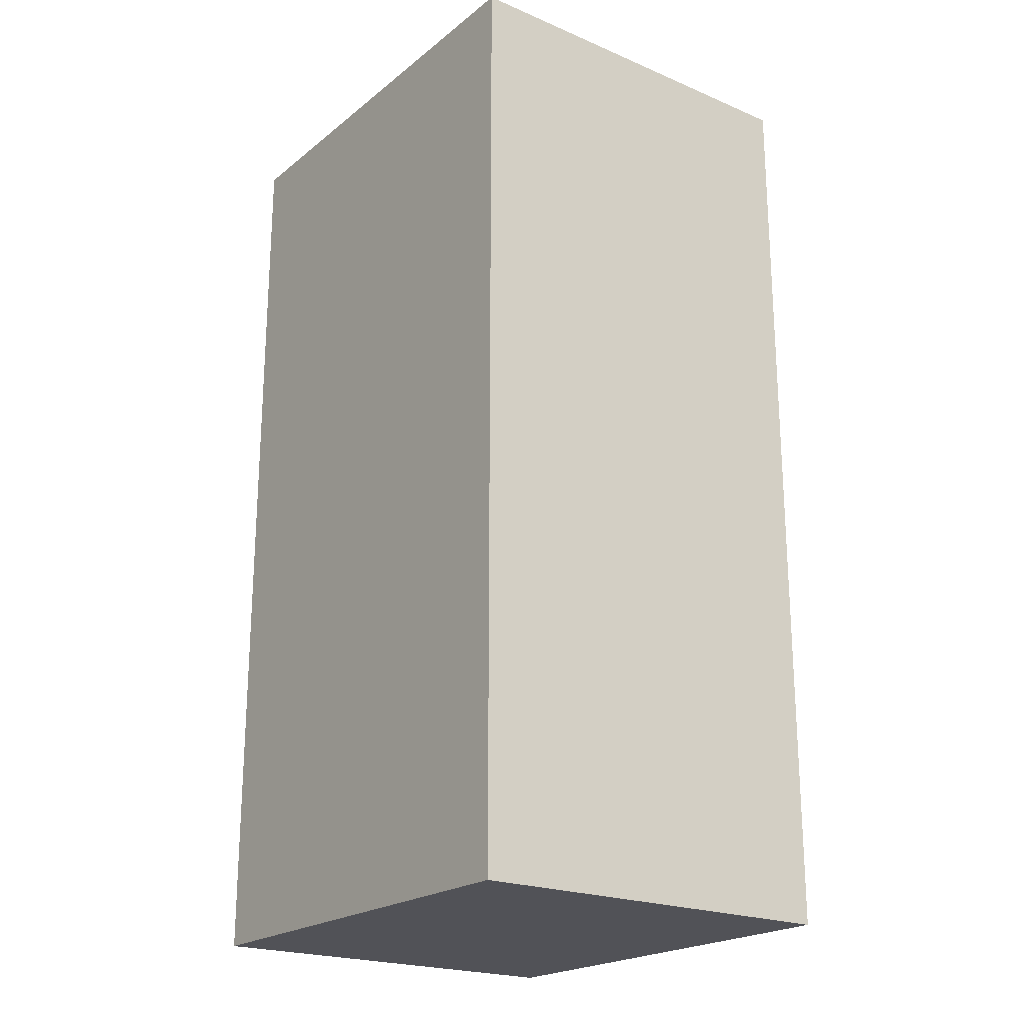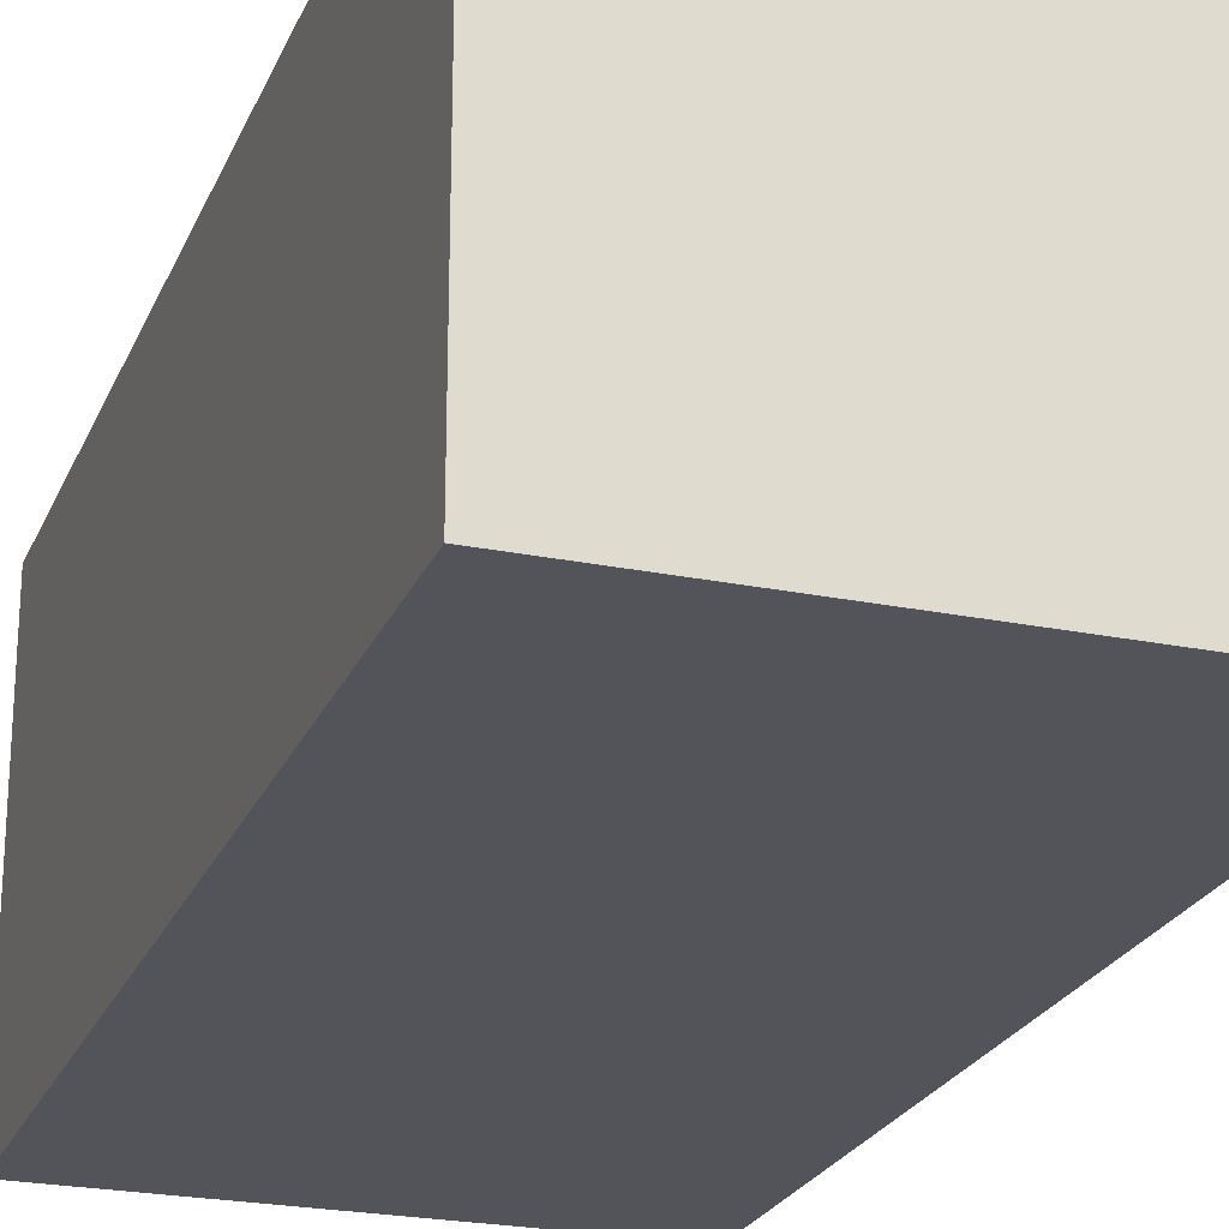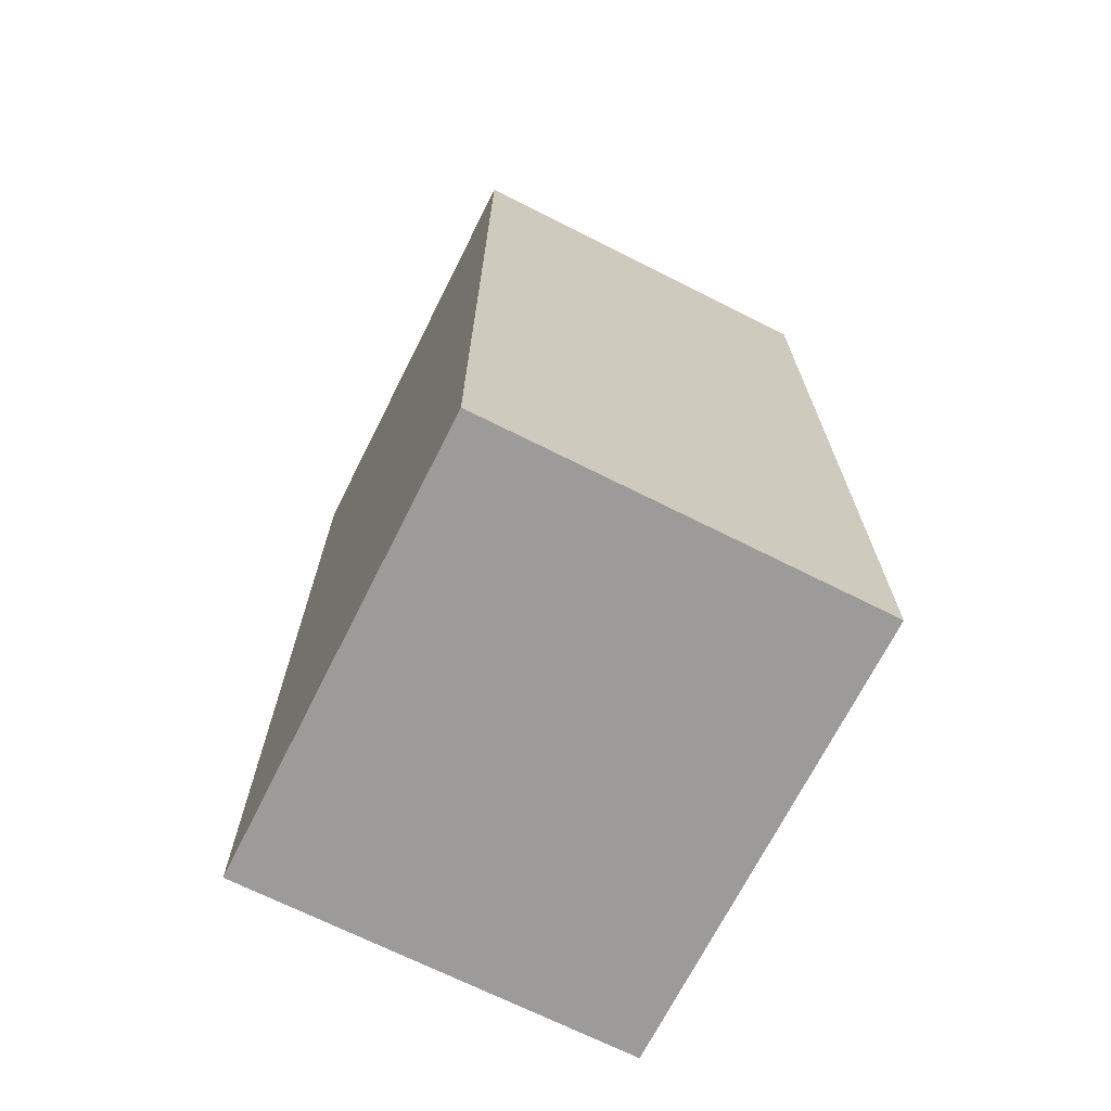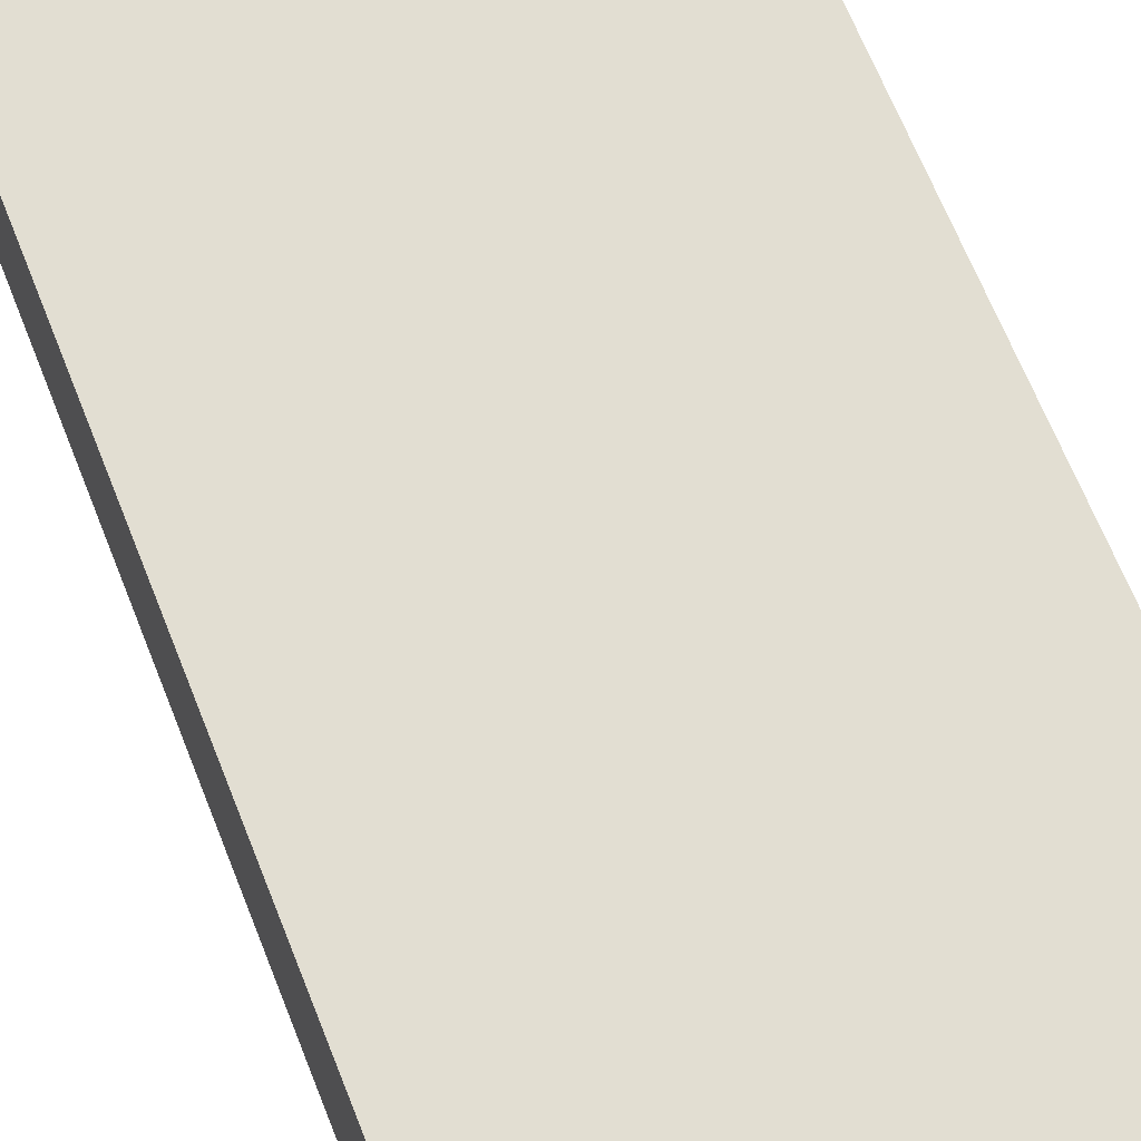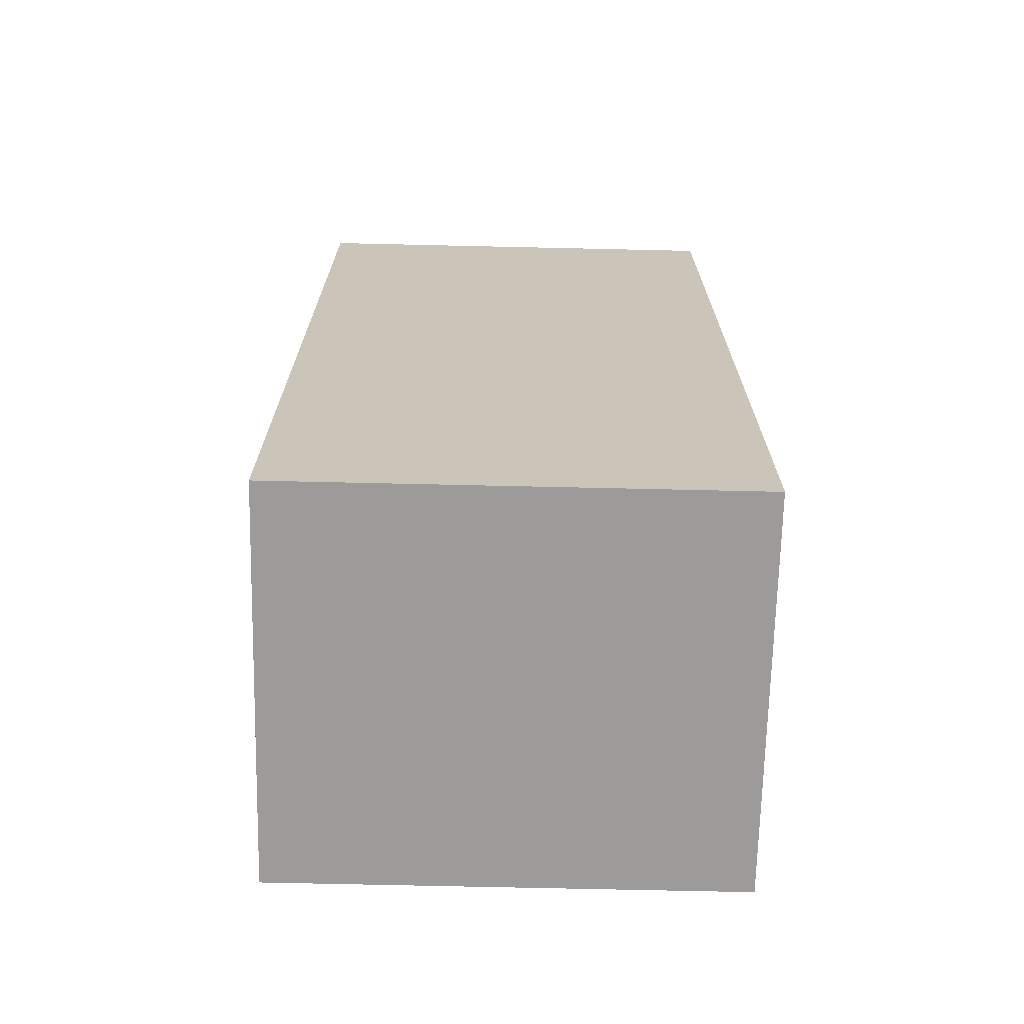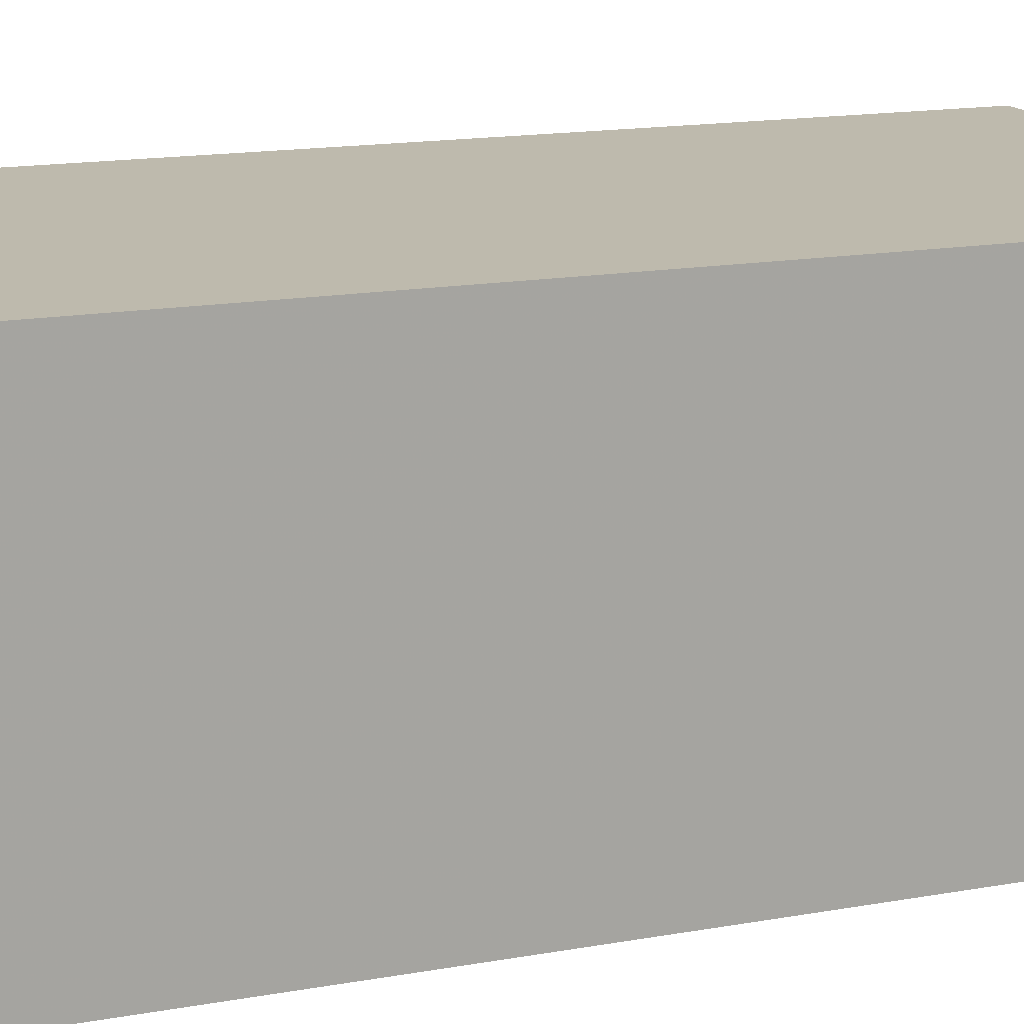
<metadata>
{"format":"obj","ext":"obj","renderer":"f3d","projection":"perspective","resolution":1024,"background":"white","views":[{"elev":-21.6,"azim":-126.6,"up":"+Y"},{"elev":-23.7,"azim":161.2,"up":"+Z"},{"elev":-69.9,"azim":-116.7,"up":"+Y"},{"elev":68.0,"azim":-21.8,"up":"+Z"},{"elev":-69.7,"azim":178.7,"up":"+Y"},{"elev":15.4,"azim":69.0,"up":"+Z"}]}
</metadata>
<code>
v 0.238 0.238 0.065
v 0.238 -0 0.065
v 0.238 0.238 -0.035
v 0.1216 0.238 -0.035
v 0.1216 -0 0.065
v 0.2274 0 -0.035
v 0.1216 0.238 0.065
v 0.238 0 -0.035
v 0.1216 0 -0.035
f 1 2 3
f 5 2 1
f 6 4 3
f 6 2 5
f 7 5 1
f 7 1 3
f 7 3 4
f 8 6 3
f 8 3 2
f 8 2 6
f 9 6 5
f 9 4 6
f 9 7 4
f 9 5 7

</code>
